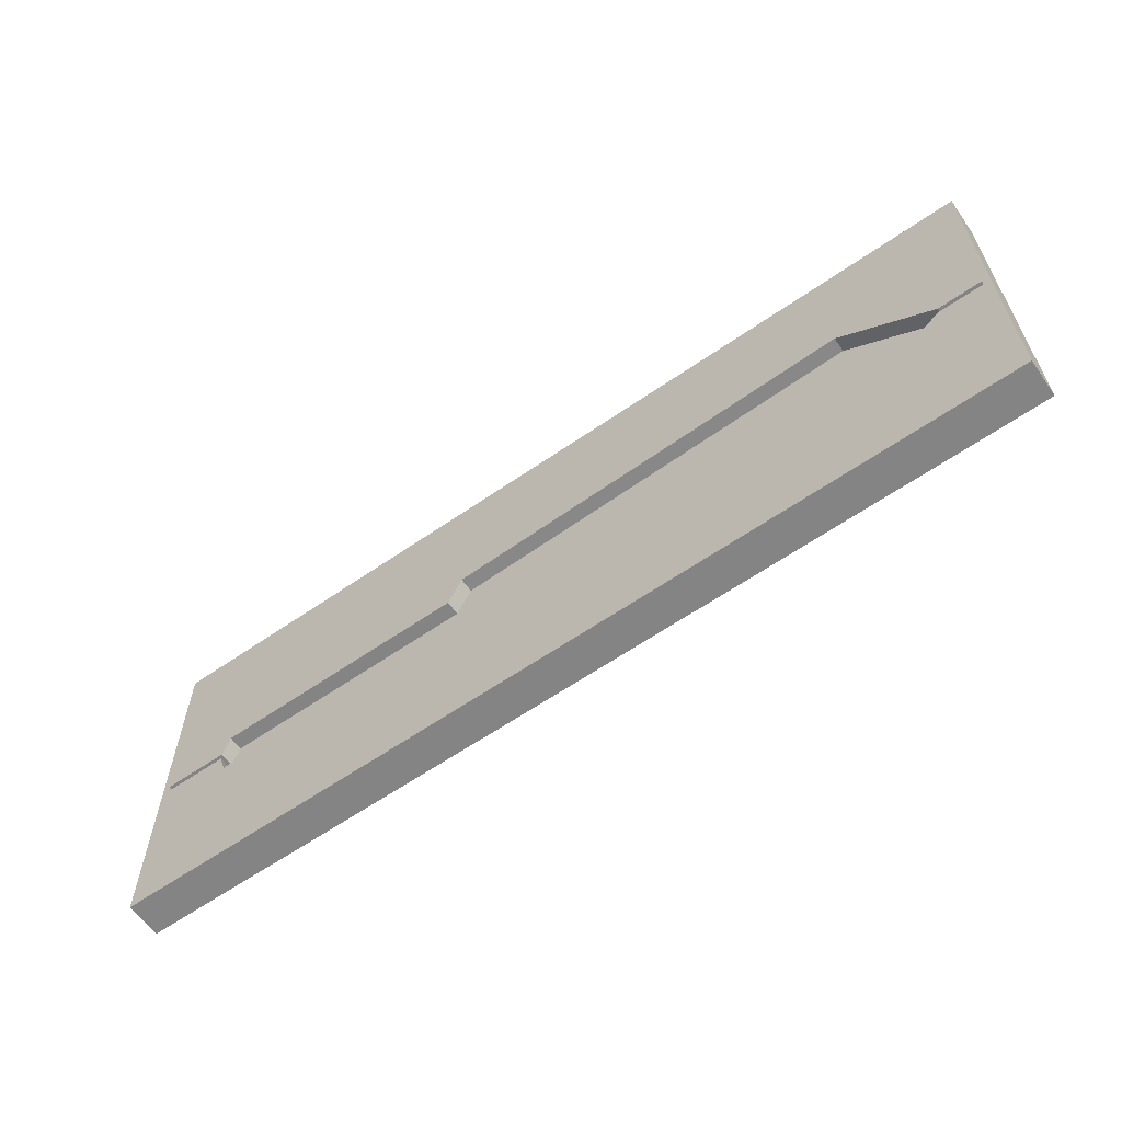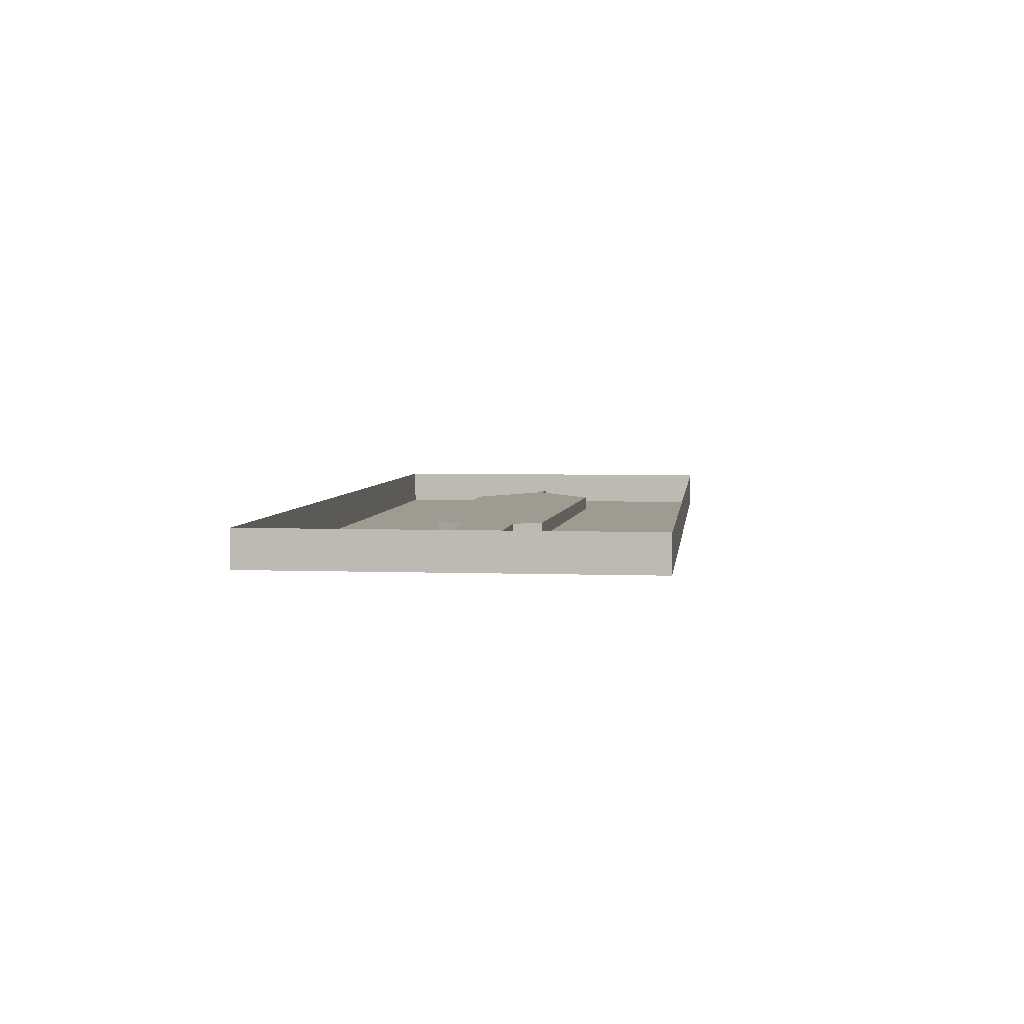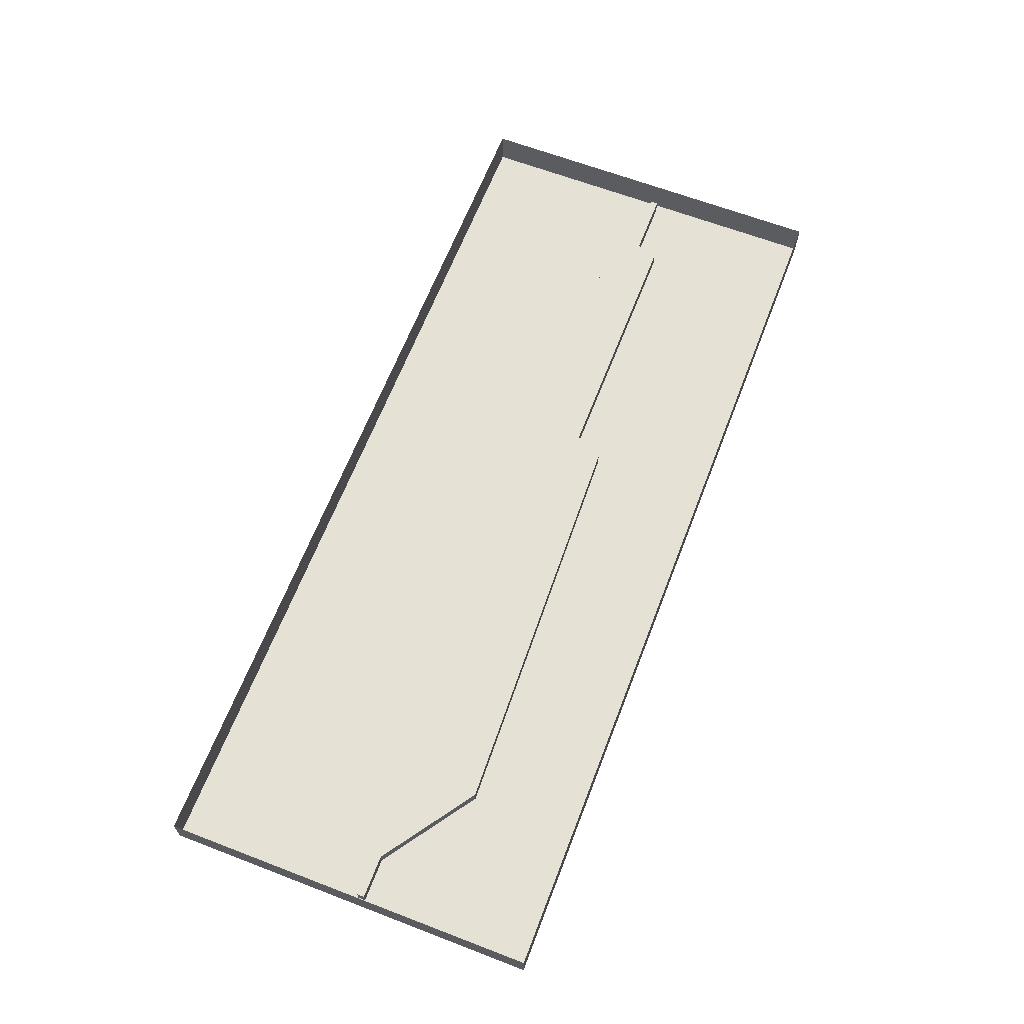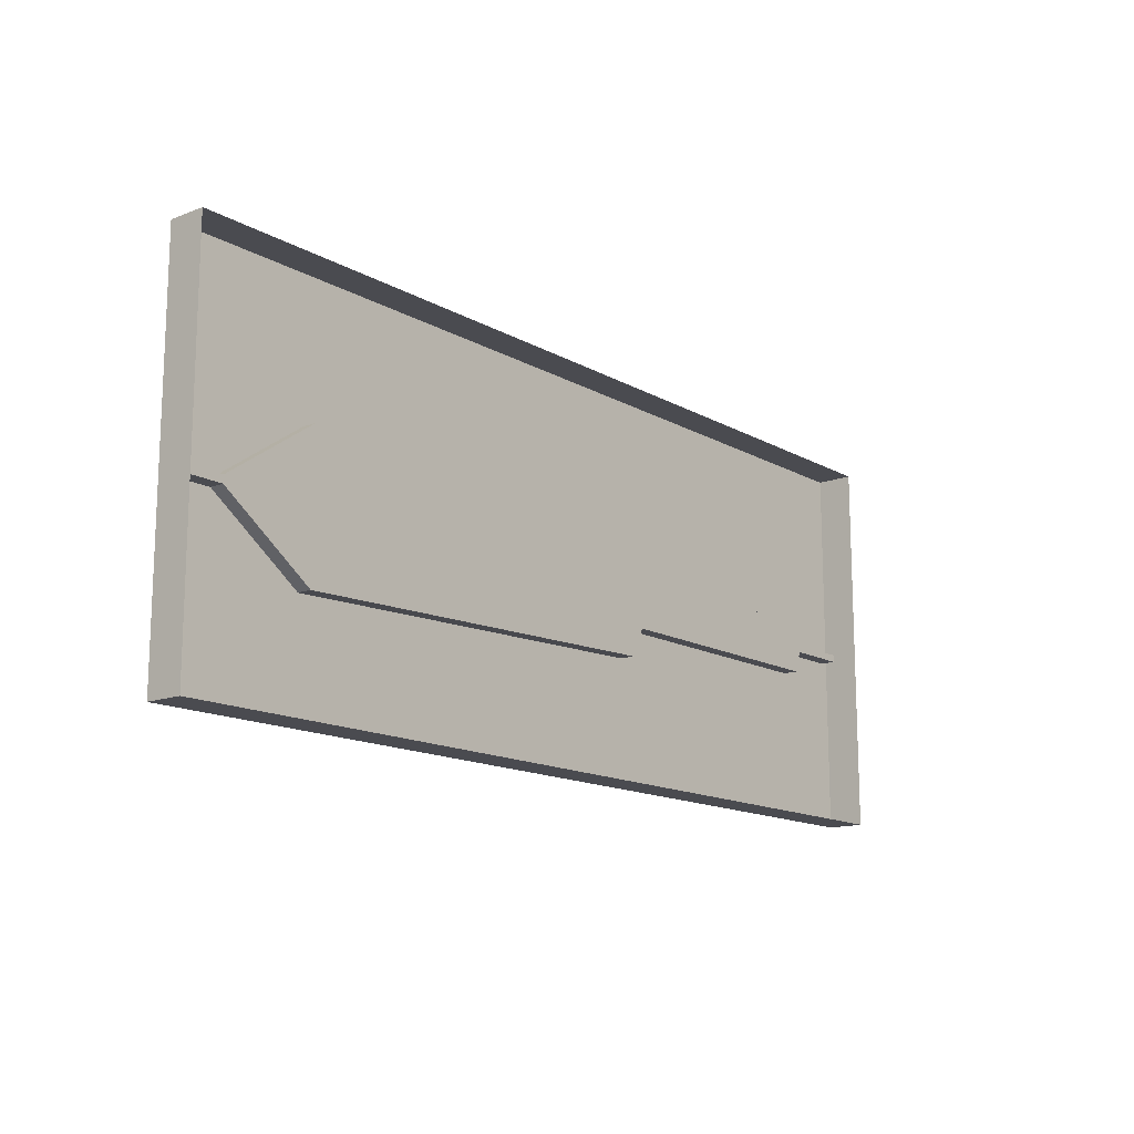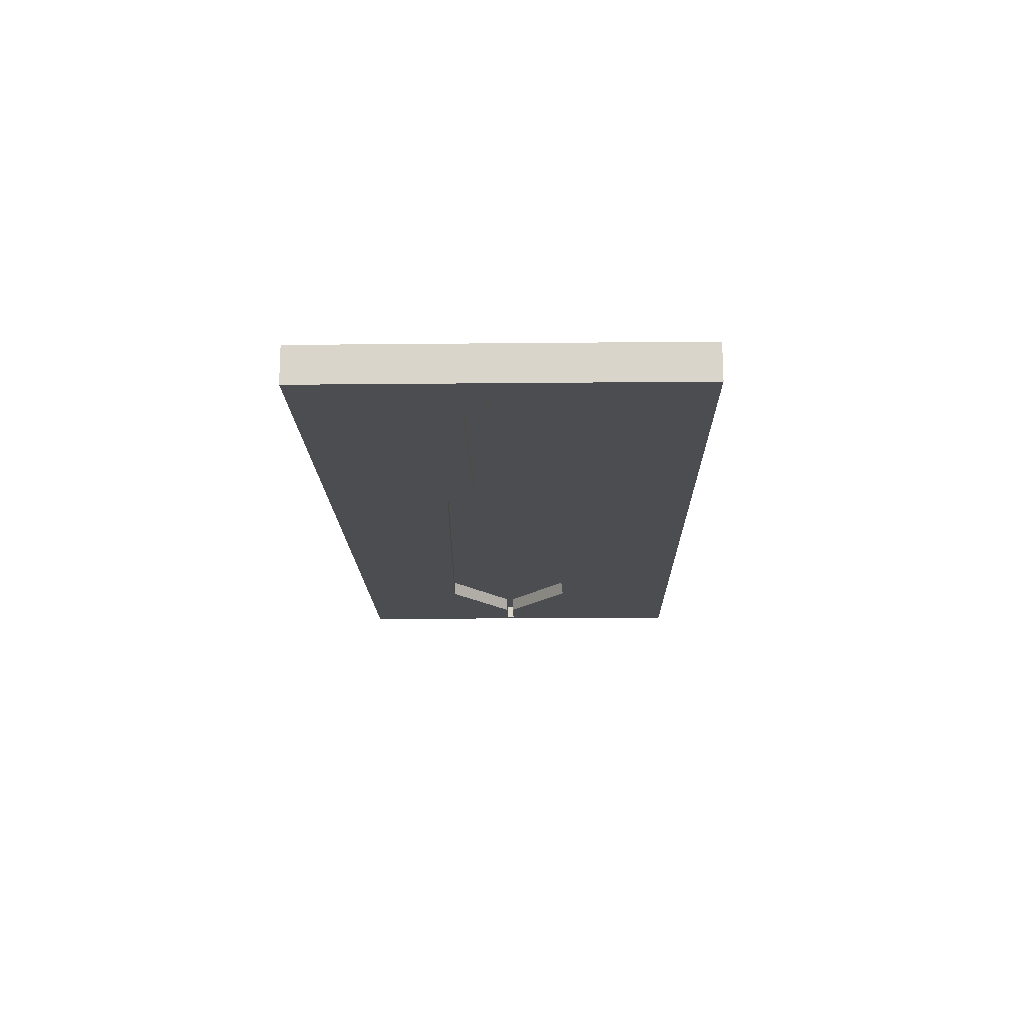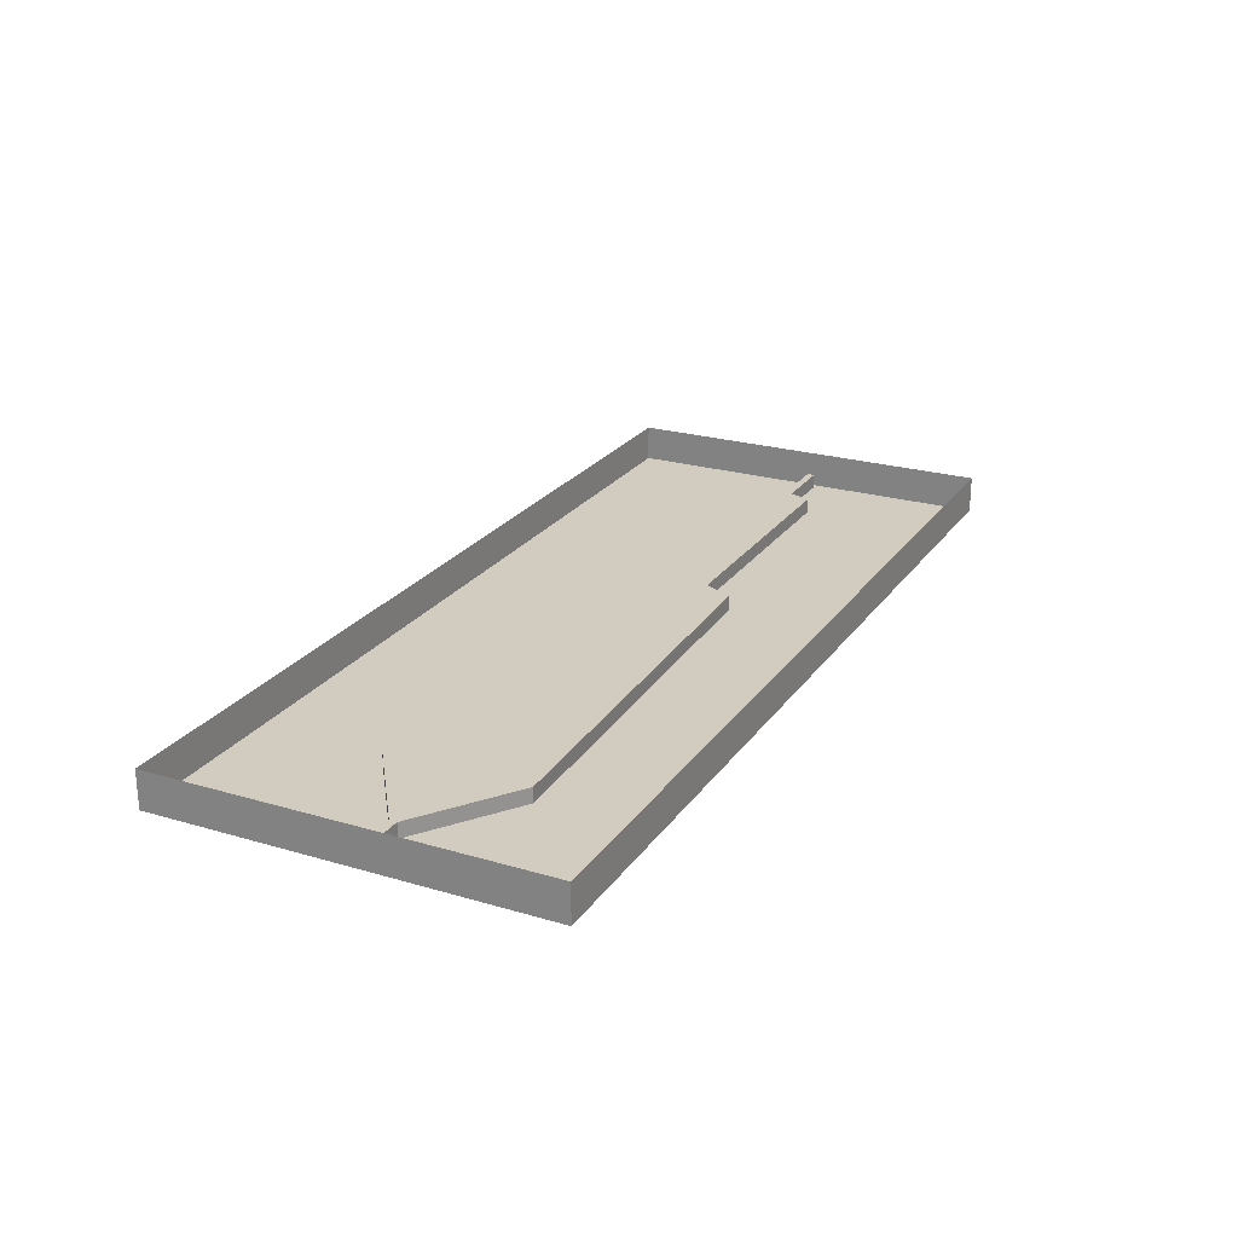
<metadata>
{"format":"obj","ext":"obj","renderer":"f3d","projection":"perspective","resolution":1024,"background":"white","views":[{"elev":-61.5,"azim":35.2,"up":"+Z"},{"elev":4.2,"azim":-83.2,"up":"+Y"},{"elev":64.7,"azim":111.1,"up":"+Y"},{"elev":-14.4,"azim":129.5,"up":"+Z"},{"elev":-16.1,"azim":-88.8,"up":"+Y"},{"elev":23.8,"azim":116.3,"up":"+Y"}]}
</metadata>
<code>
v -0.4844 -0.03906 0.1797
v -0.4844 -0.03906 -0.02344
v -0.4141 -0.03906 -0.02344
v -0.4062 -0.03906 0
v -0.125 -0.03906 0
v -0.1094 -0.03906 0.03125
v 0.4844 -0.03906 0.1797
v -0.4922 -0.03906 0.1875
v -0.4922 -0.03906 -0.03125
v -0.4844 -0.03906 -0.03125
v -0.4844 -0.02344 -0.03125
v -0.4844 -0.02344 -0.02344
v -0.4141 -0.02344 -0.02344
v -0.4062 -0.02344 0
v -0.125 -0.02344 0
v -0.1094 -0.02344 0.03125
v 0.3359 -0.03906 0.04688
v 0.4375 -0.03906 -0.02344
v 0.4844 -0.03906 -0.02344
v 0.4922 -0.03906 -0.03125
v 0.4922 -0.03906 0.1875
v 0.4922 0 0.1875
v -0.4922 0 0.1875
v -0.4922 0 -0.03125
v -0.4922 -0.03906 -0.2188
v -0.4844 -0.03906 -0.2109
v -0.4141 -0.03906 -0.03125
v -0.4141 -0.02344 -0.03125
v -0.4062 -0.03906 -0.05469
v -0.125 -0.03906 -0.05469
v -0.125 -0.02344 -0.05469
v -0.4062 -0.02344 -0.05469
v -0.1094 -0.02344 -0.08594
v 0.3359 -0.02344 0.04688
v 0.4375 -0.02344 -0.02344
v 0.4844 -0.02344 -0.02344
v 0.4844 -0.03906 -0.03125
v 0.4922 -0.03906 -0.2188
v 0.4922 0 -0.2188
v 0.4922 0 -0.03125
v -0.1094 -0.03906 -0.08594
v 0.4844 -0.03906 -0.2109
v 0.3359 -0.03906 -0.1016
v 0.3359 -0.02344 -0.1016
v 0.4375 -0.03906 -0.03125
v 0.4375 -0.02344 -0.03125
v 0.4844 -0.02344 -0.03125
v -0.4922 0 -0.2188
f 1 2 3
f 1 3 4
f 1 4 5
f 1 5 6
f 1 6 7
f 6 17 7
f 7 17 18
f 7 18 19
f 10 26 27
f 29 27 26
f 29 26 30
f 41 30 26
f 41 26 42
f 41 42 43
f 42 45 43
f 42 37 45
f 1 7 8
f 1 8 2
f 2 8 9
f 2 9 10
f 7 19 20
f 7 20 21
f 7 21 8
f 9 25 26
f 9 26 10
f 19 37 20
f 20 37 38
f 38 42 26
f 38 26 25
f 37 42 38
f 2 10 11
f 2 11 12
f 2 12 3
f 3 12 13
f 3 13 4
f 4 13 14
f 4 14 5
f 5 14 15
f 5 15 6
f 6 15 16
f 6 16 17
f 10 27 28
f 10 28 11
f 29 30 31
f 29 31 32
f 29 32 27
f 27 32 28
f 16 34 17
f 17 34 18
f 18 34 35
f 18 35 19
f 19 35 36
f 19 36 37
f 41 43 44
f 41 44 33
f 41 33 30
f 30 33 31
f 43 45 46
f 43 46 44
f 45 37 47
f 45 47 46
f 37 36 47
f 8 21 22
f 8 22 23
f 8 23 9
f 9 23 24
f 9 24 25
f 20 38 39
f 20 39 40
f 20 40 21
f 21 40 22
f 38 25 48
f 38 48 39
f 25 24 48
f 11 28 13
f 11 13 12
f 28 32 13
f 13 32 14
f 14 32 15
f 15 32 31
f 15 31 33
f 15 33 16
f 16 33 34
f 44 46 34
f 44 34 33
f 46 47 36
f 46 36 35
f 46 35 34

</code>
